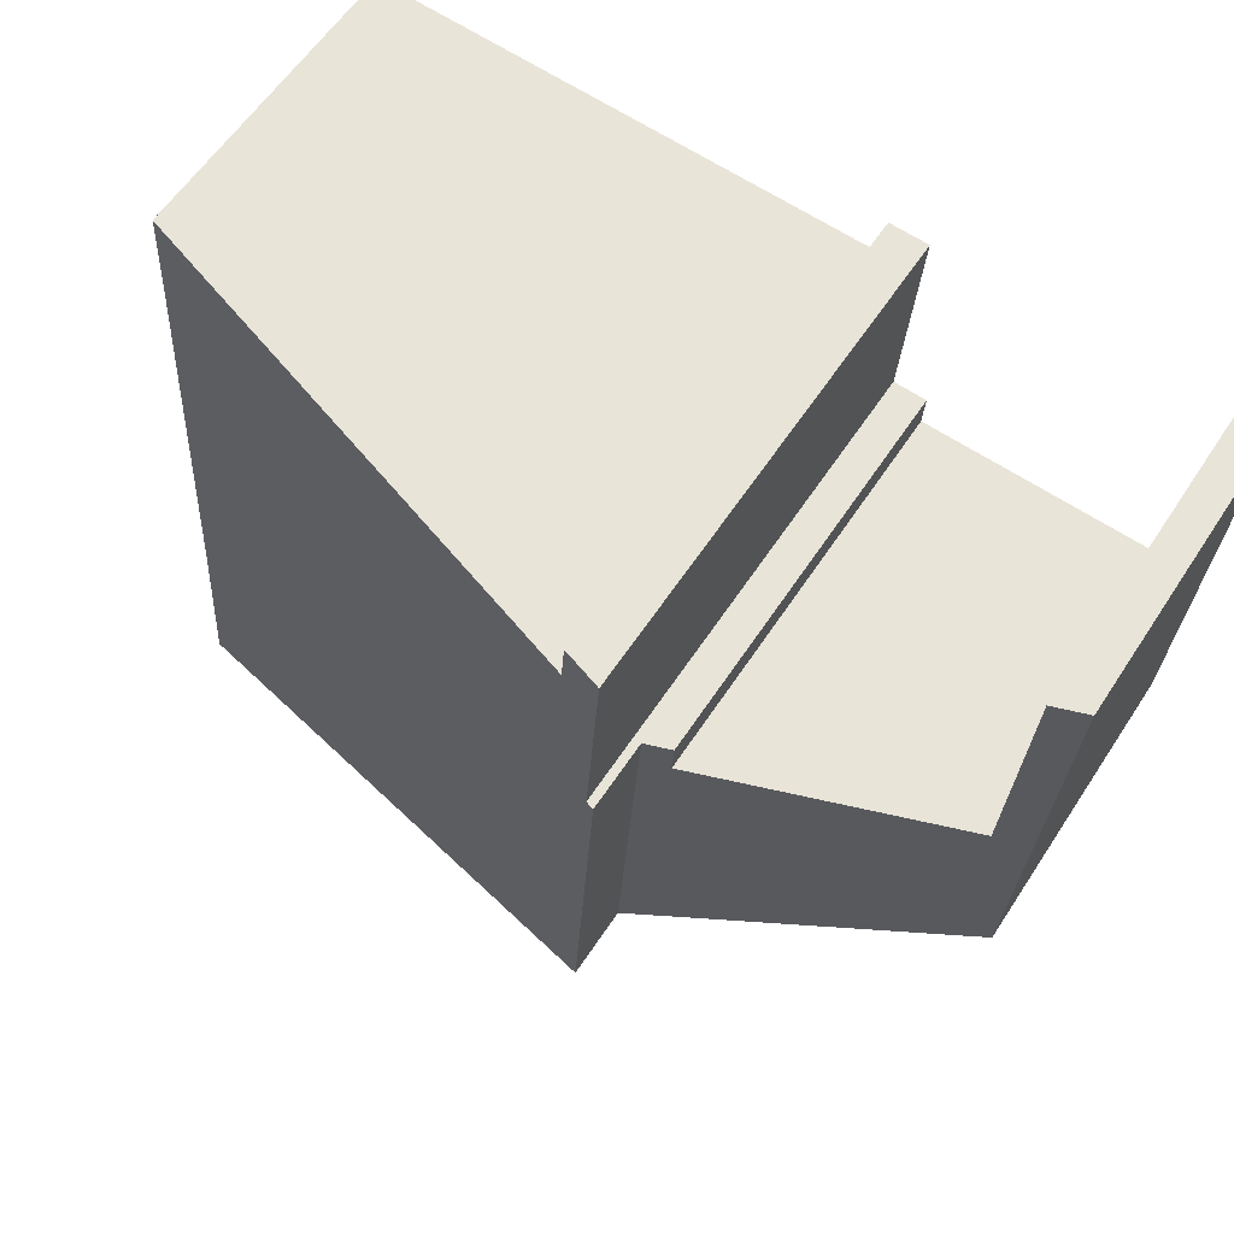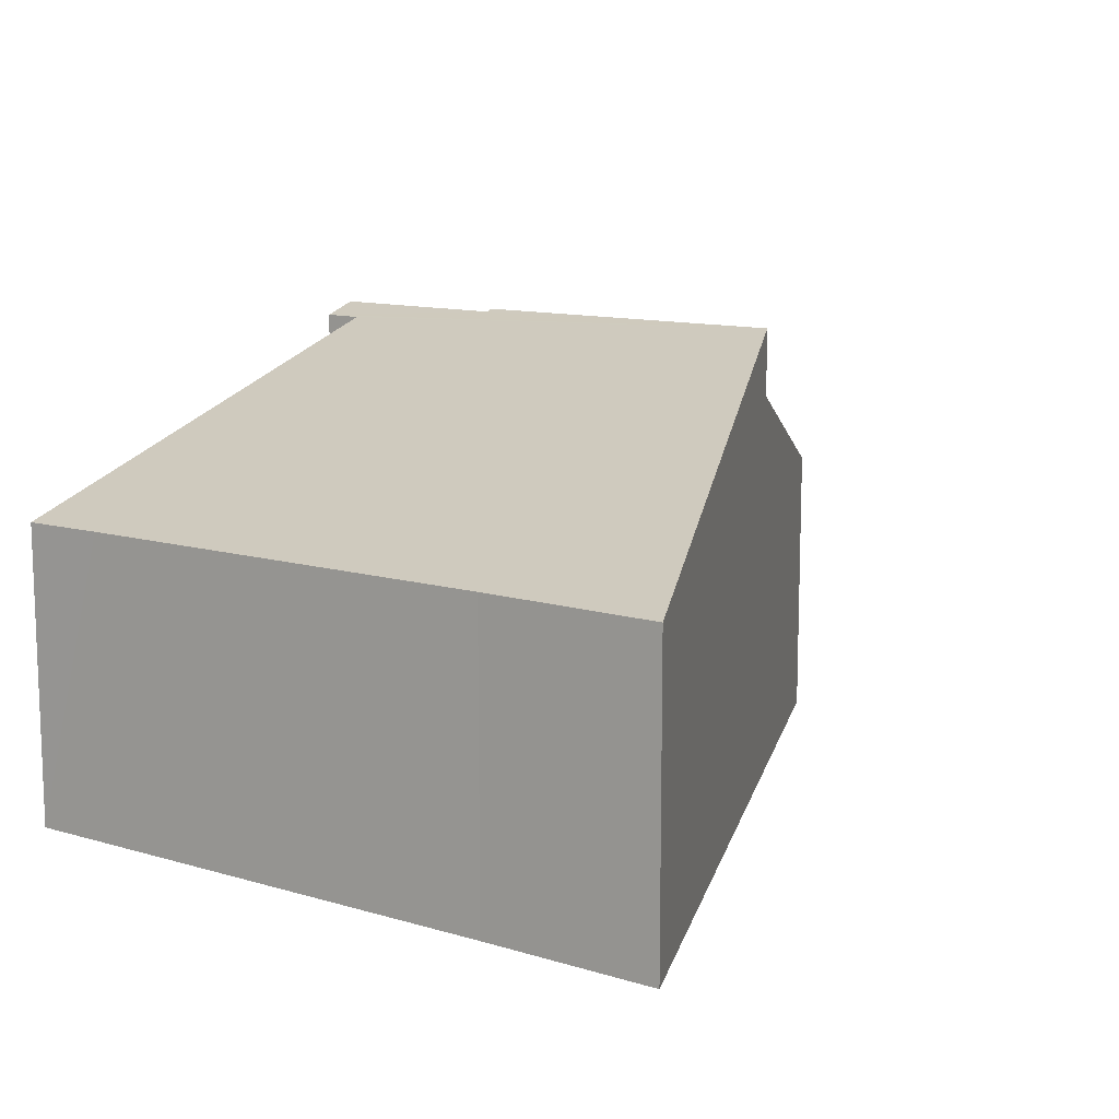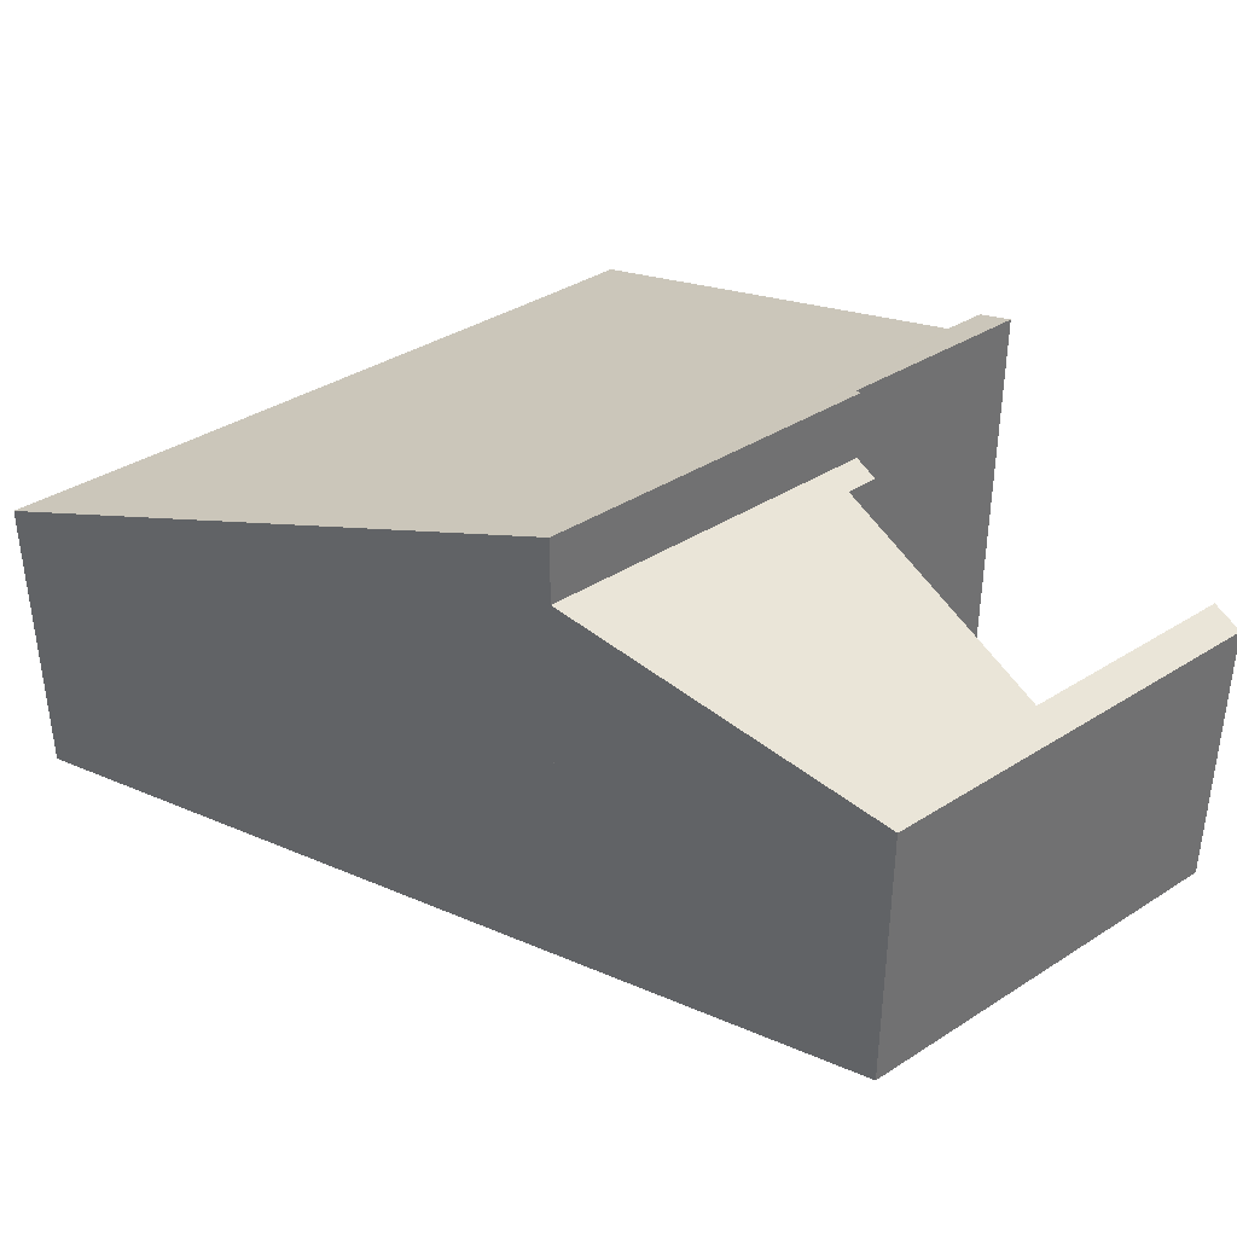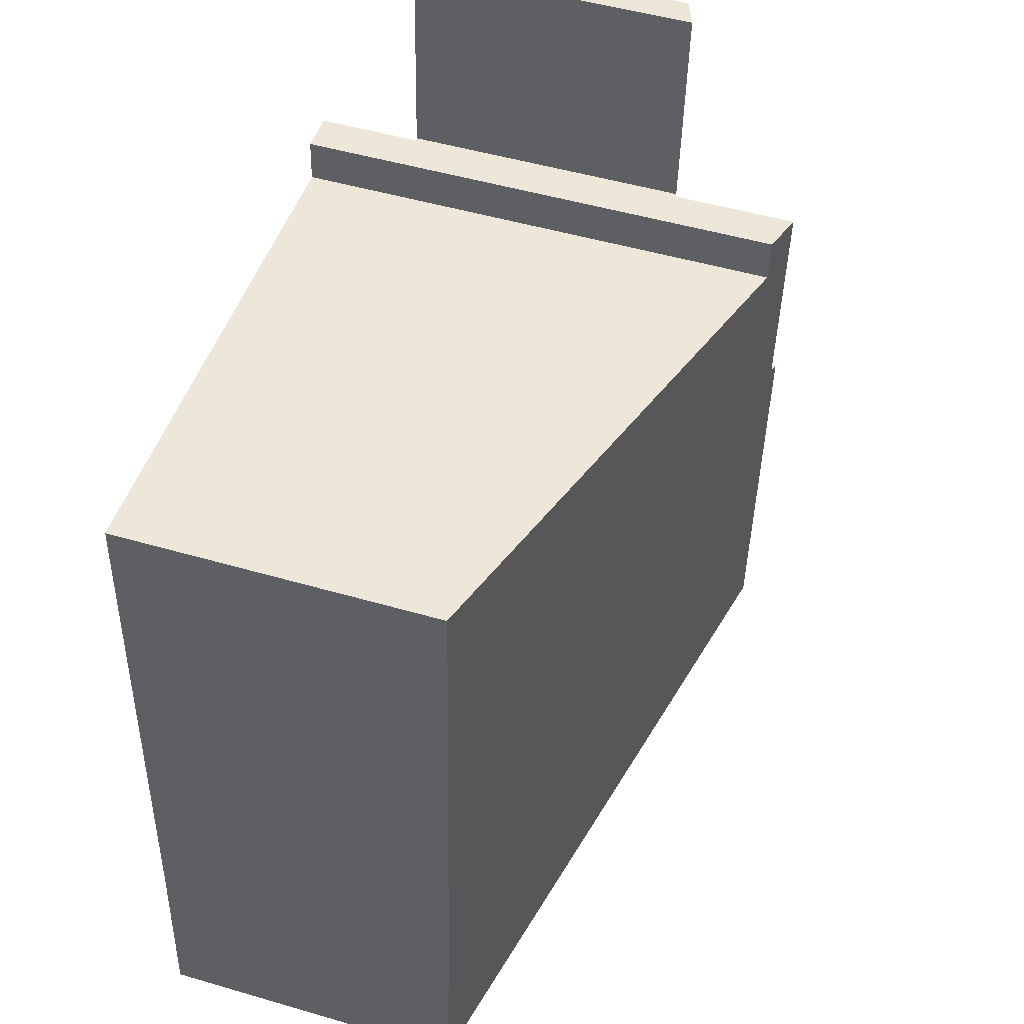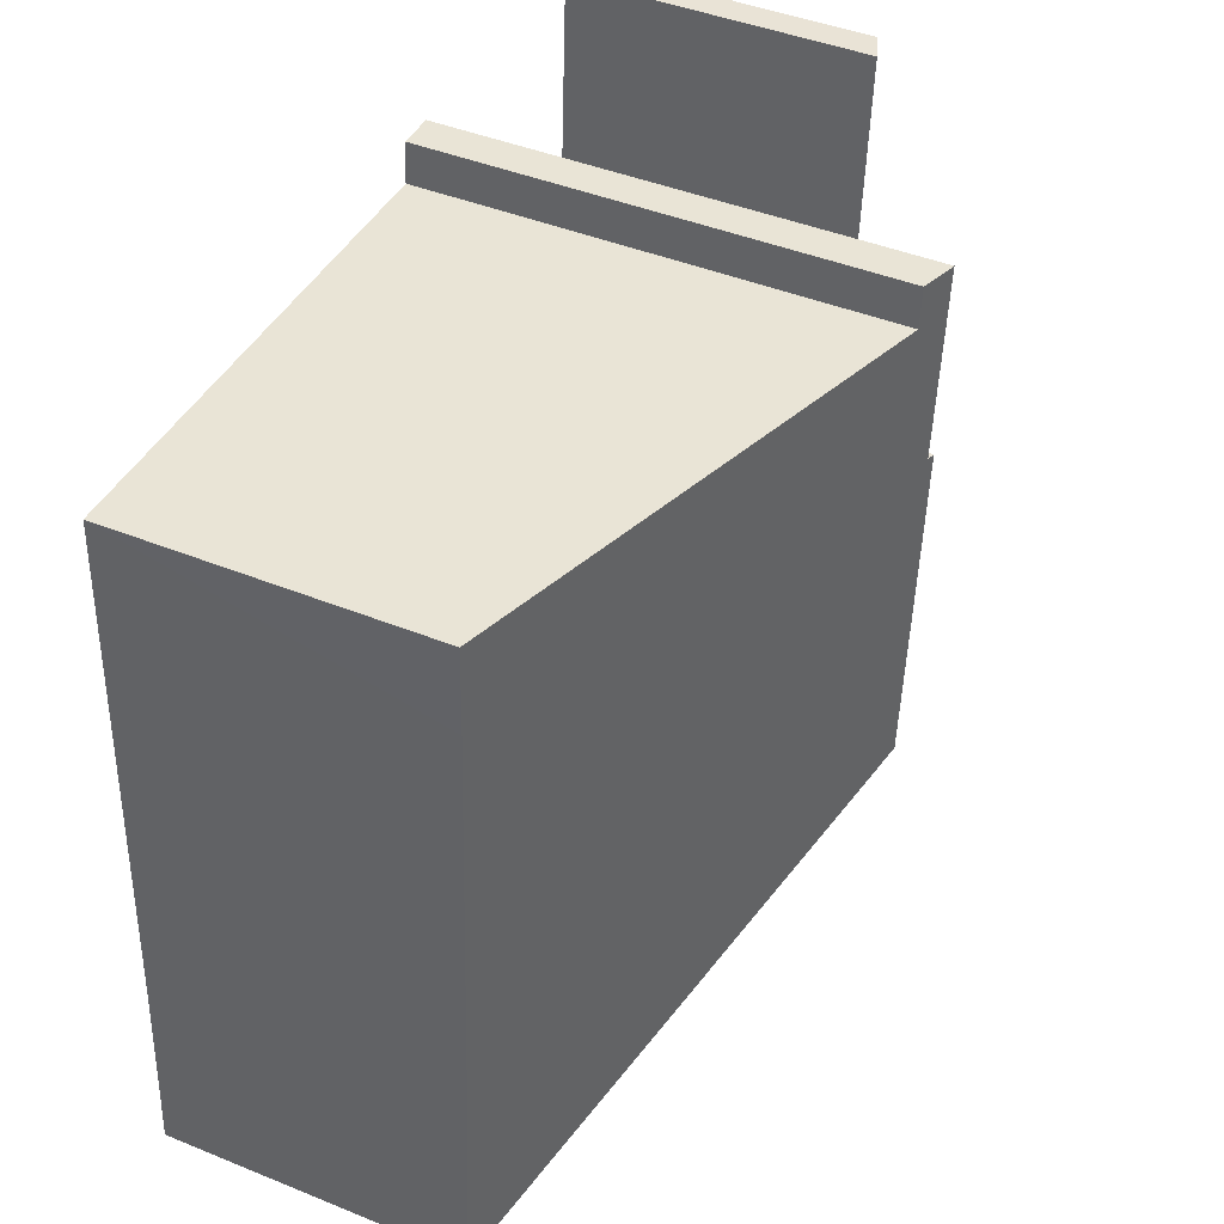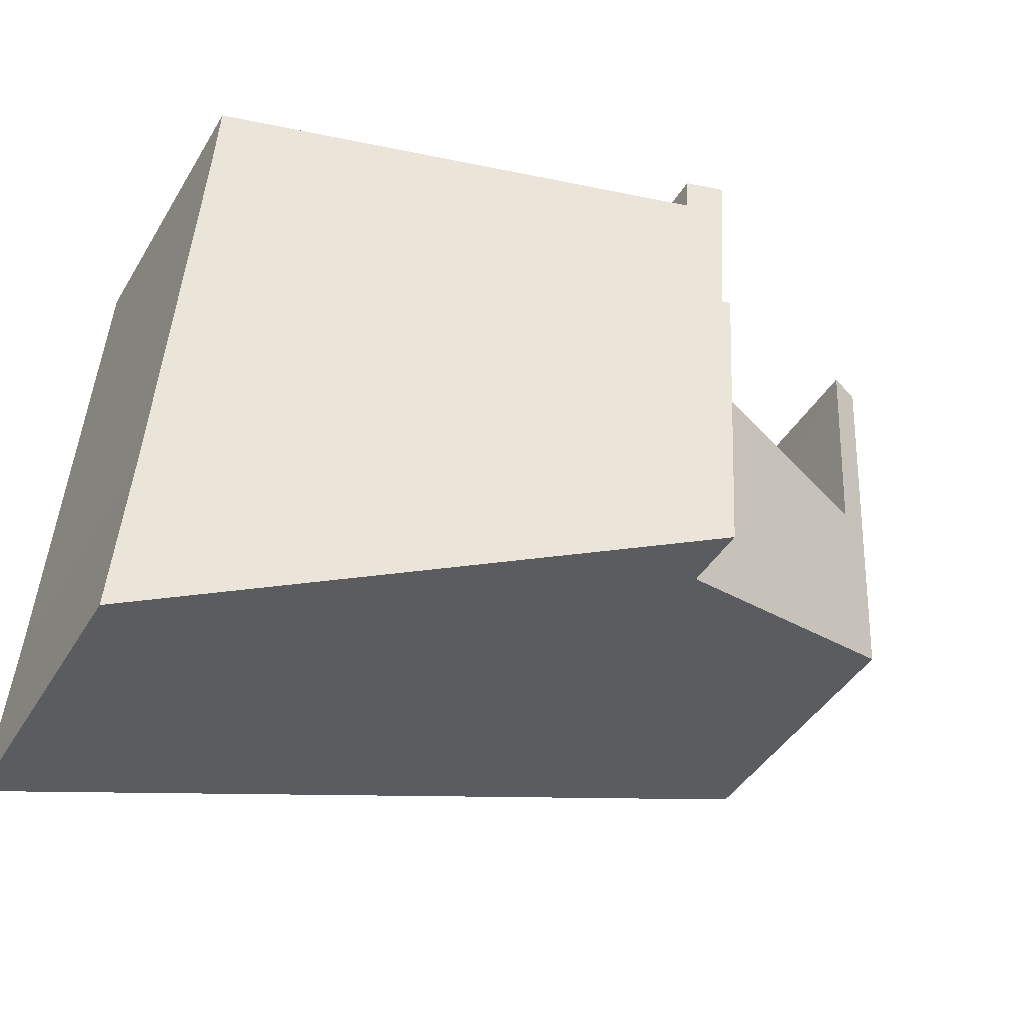
<metadata>
{"format":"obj","ext":"obj","renderer":"f3d","projection":"perspective","resolution":1024,"background":"white","views":[{"elev":59.5,"azim":-147.0,"up":"+Z"},{"elev":11.8,"azim":121.5,"up":"+Y"},{"elev":37.5,"azim":-132.6,"up":"+Y"},{"elev":51.3,"azim":107.5,"up":"+Z"},{"elev":45.0,"azim":115.0,"up":"+Z"},{"elev":-43.2,"azim":151.1,"up":"+Z"}]}
</metadata>
<code>
v  0 3.262 1.997e-16
v  0.359 3.401 0.025
v  0.023 3.262 -0.368
v  0.382 3.401 -0.347
v  0.294 3.262 -4.706
v  0.519 3.401 -2.528
v  3.191 4.433 -2.371
v  3.171 4.434 -2.011
v  3.445 4.54 -1.991
v  3.688 4.54 -5.858
v  3.191 1.452e-16 -2.371
v  0.519 1.548e-16 -2.528
v  3.445 1.219e-16 -1.991
v  3.171 1.231e-16 -2.011
v  0.359 -1.531e-18 0.025
v  0 0 0
v  0.294 2.882e-16 -4.706
v  0.023 2.253e-17 -0.368
v  3.688 3.587e-16 -5.858
v  0.382 2.125e-17 -0.347
v  3.806 5.152 0.208
v  3.408 5.285 -0.173
v  3.383 5.286 0.184
v  3.533 5.281 -1.985
v  3.688 5.309 -5.858
v  3.84 5.15 -0.248
v  9.846 3.413 -7.949
v  3.833 5.151 -0.148
v  9.764 3.417 -6.837
v  9.696 3.42 -5.907
v  9.381 3.42 -0.894
v  9.332 3.417 0.061
v  3.445 5.309 -1.991
v  3.84 1.519e-17 -0.248
v  3.833 9.062e-18 -0.148
v  3.806 -1.274e-17 0.208
v  9.332 -3.735e-18 0.061
v  9.696 3.617e-16 -5.907
v  9.381 5.474e-17 -0.894
v  9.846 4.867e-16 -7.949
v  9.764 4.186e-16 -6.837
v  3.533 1.215e-16 -1.985
v  3.383 -1.127e-17 0.184
v  3.408 1.059e-17 -0.173
g defaultobject
f 1 2 3
f 4 3 2
f 5 3 4
f 6 5 4
f 7 5 6
f 8 9 7
f 10 7 9
f 5 7 10
f 6 11 7
f 11 6 12
f 8 13 9
f 13 8 14
f 1 15 2
f 15 1 16
f 7 14 8
f 14 7 11
f 17 3 5
f 3 17 18
f 3 18 1
f 1 18 16
f 13 10 9
f 10 13 19
f 4 12 6
f 12 4 2
f 12 2 20
f 20 2 15
f 19 5 10
f 5 19 17
f 13 11 19
f 11 13 14
f 11 17 19
f 17 11 12
f 17 12 18
f 18 12 20
f 18 20 15
f 18 15 16
f 21 22 23
f 22 21 24
f 24 21 25
f 25 21 26
f 25 26 27
f 26 21 28
f 27 26 29
f 29 26 30
f 30 26 31
f 31 26 32
f 25 33 24
f 28 34 26
f 34 28 21
f 34 21 35
f 35 21 36
f 37 31 32
f 31 37 30
f 30 37 38
f 38 37 39
f 38 29 30
f 29 38 27
f 27 38 40
f 40 38 41
f 34 32 26
f 32 34 37
f 13 24 33
f 24 13 42
f 43 21 23
f 21 43 36
f 27 19 25
f 19 27 40
f 19 33 25
f 33 19 13
f 42 22 24
f 22 42 23
f 23 42 43
f 43 42 44
f 35 42 34
f 42 35 44
f 44 35 36
f 44 36 43
f 41 19 40
f 19 41 38
f 19 38 39
f 19 39 37
f 19 37 34
f 19 34 42
f 19 42 13

</code>
